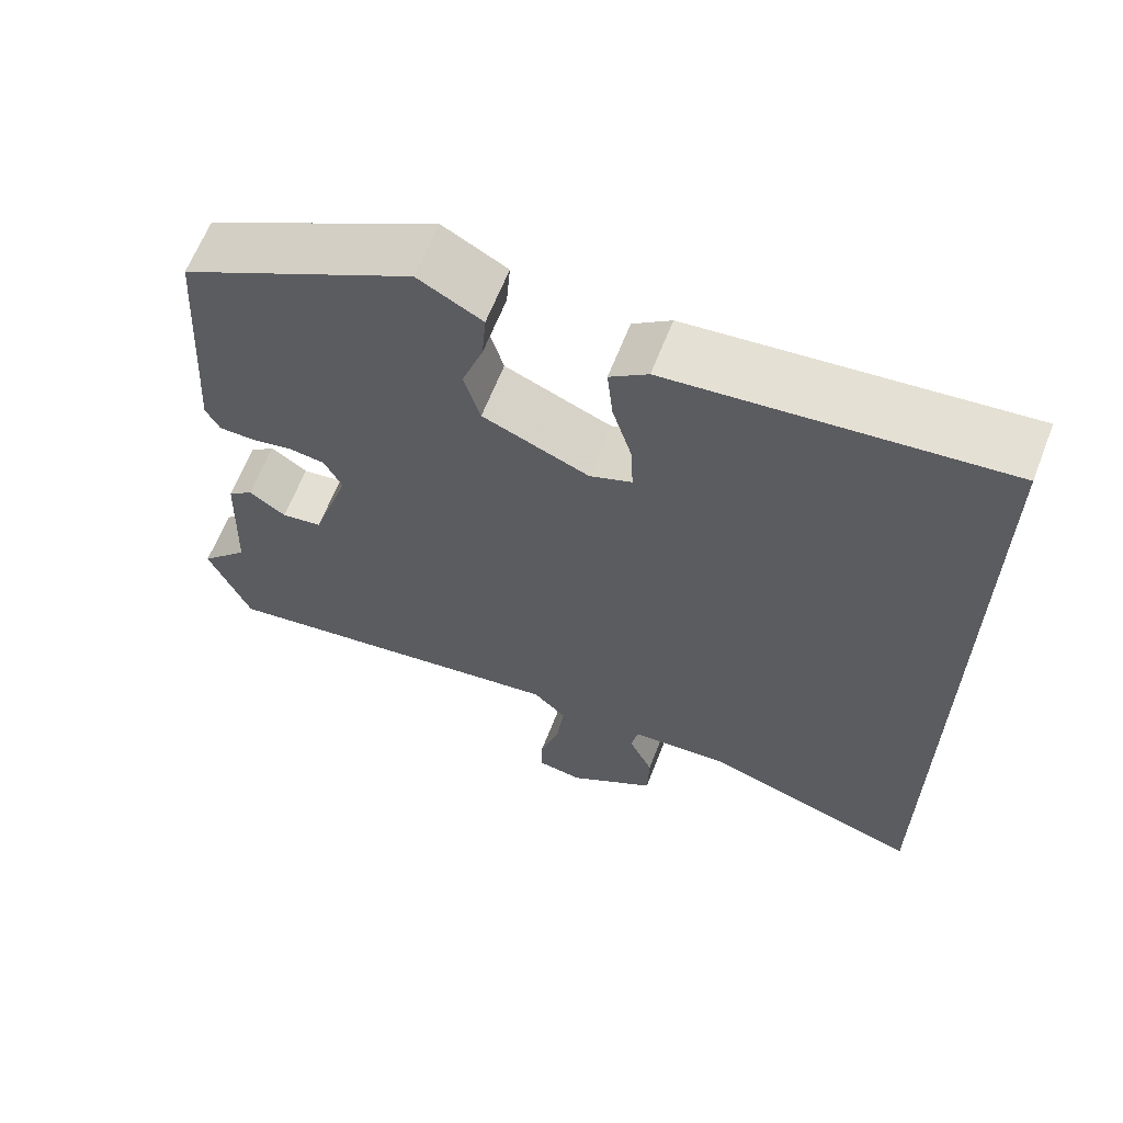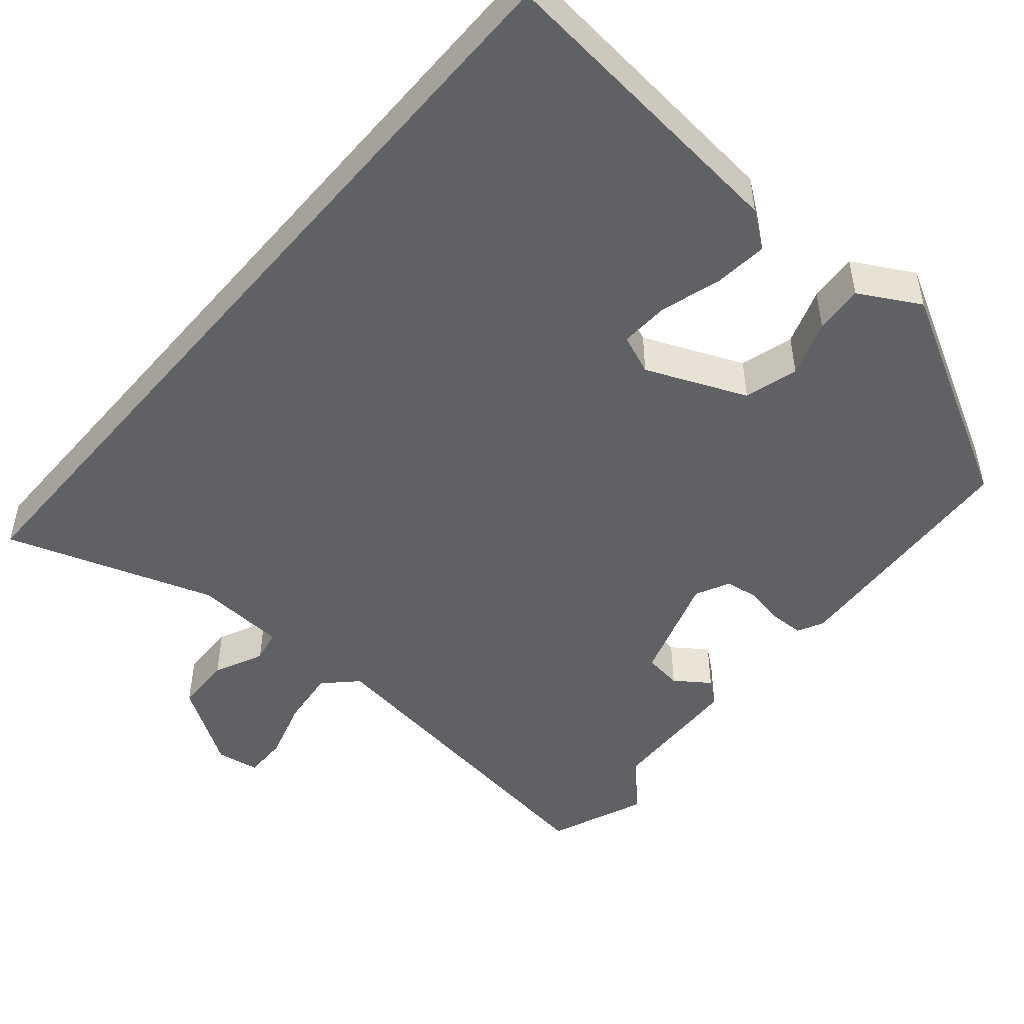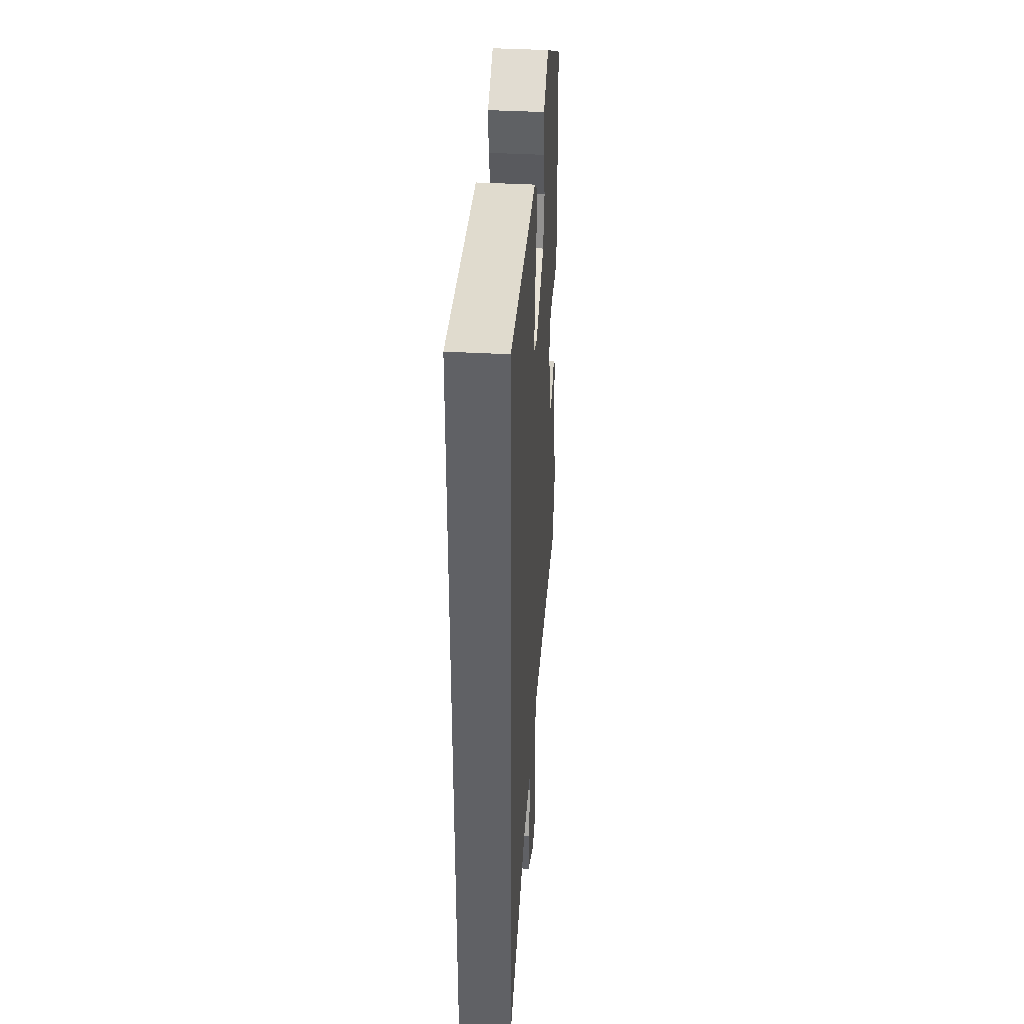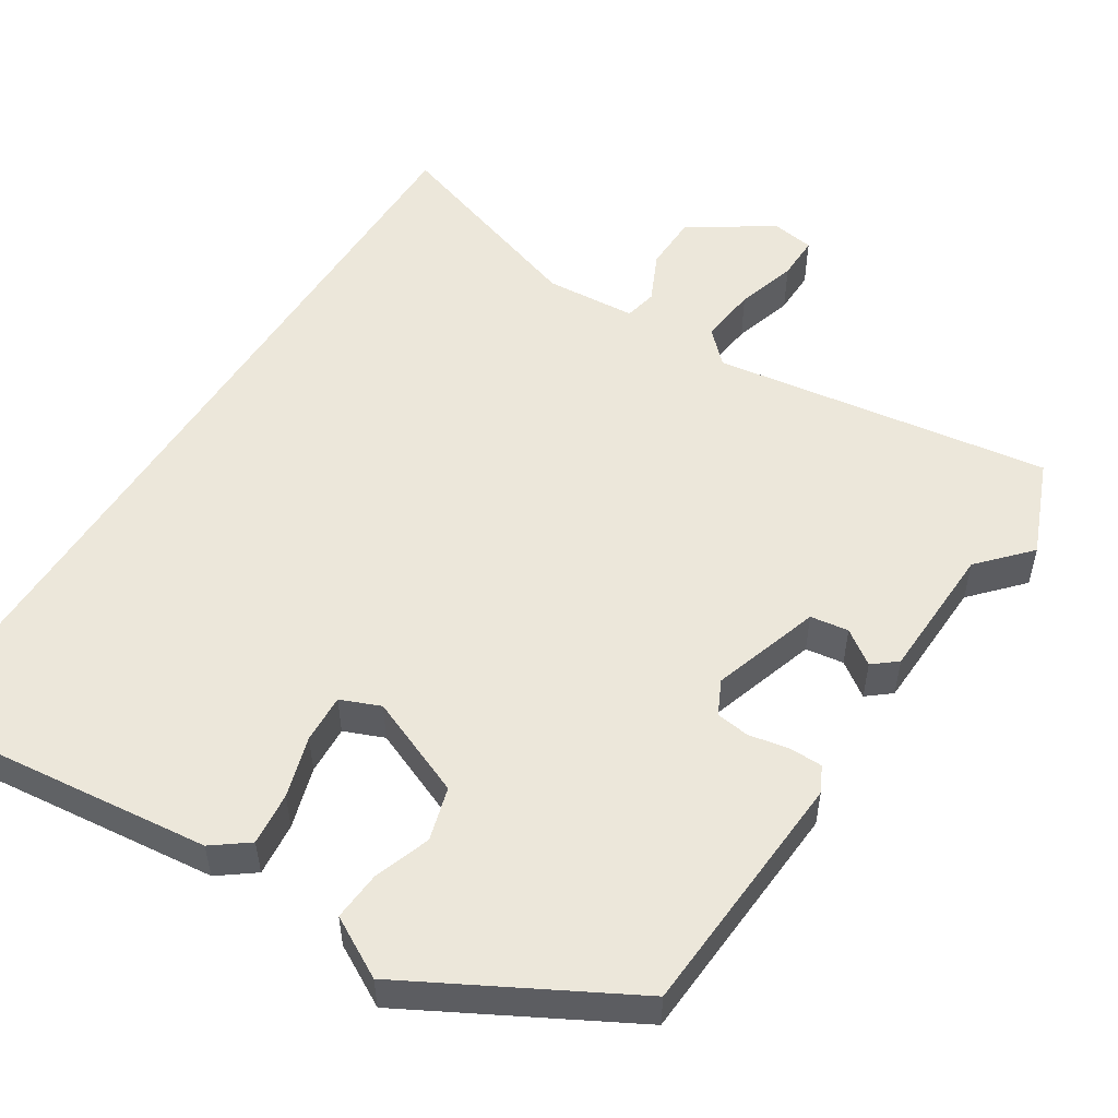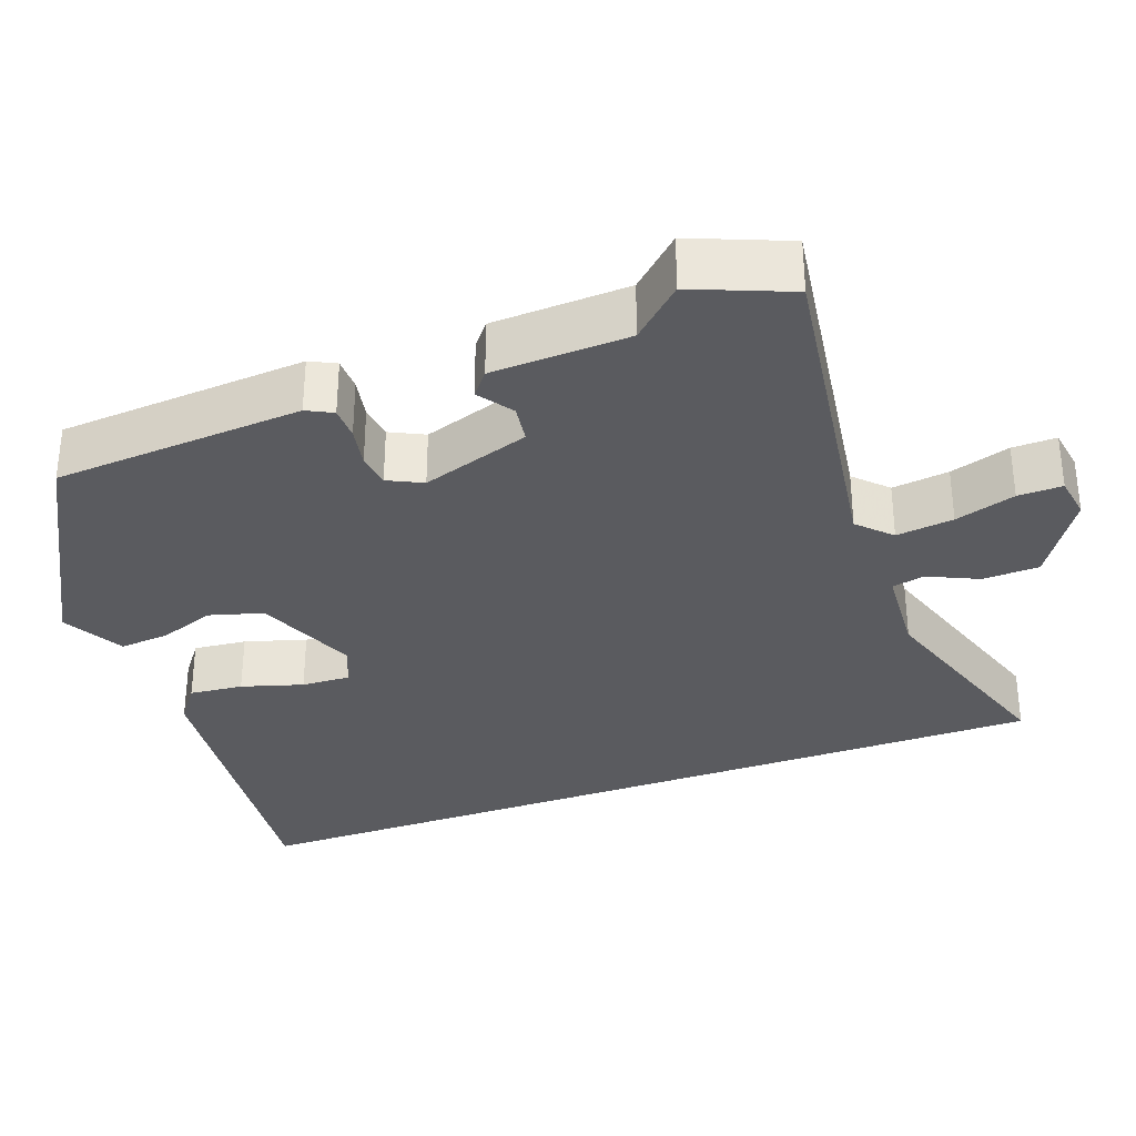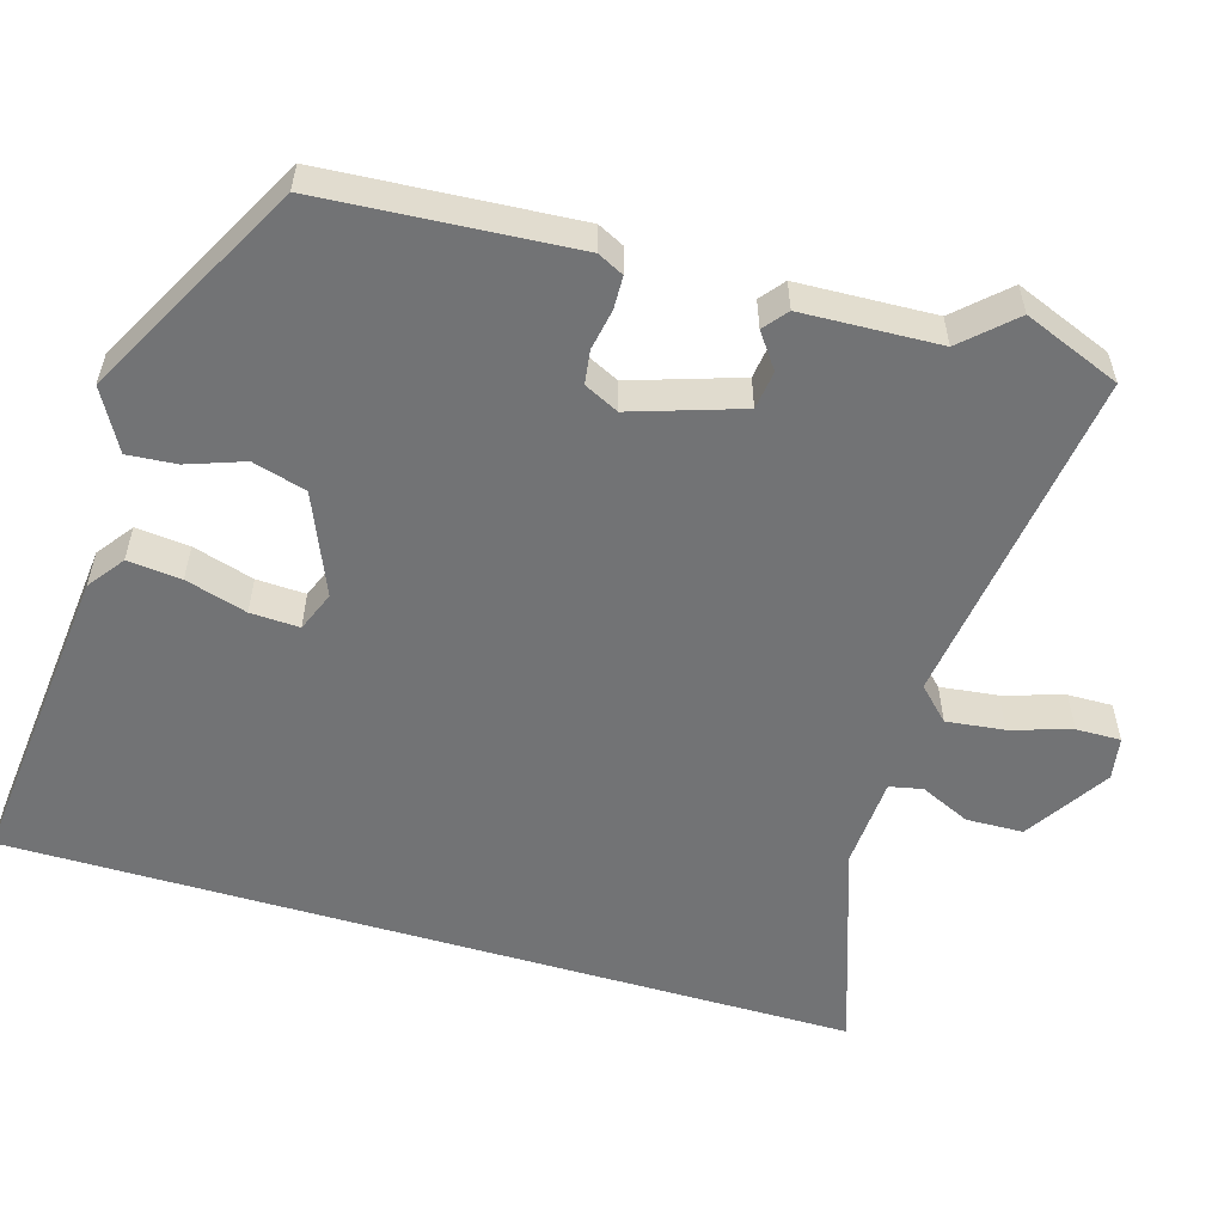
<metadata>
{"format":"obj","ext":"obj","renderer":"f3d","projection":"perspective","resolution":1024,"background":"white","views":[{"elev":64.0,"azim":-158.7,"up":"+Z"},{"elev":-48.7,"azim":-40.4,"up":"+Y"},{"elev":39.3,"azim":-86.0,"up":"+Z"},{"elev":52.9,"azim":32.1,"up":"+Y"},{"elev":-33.0,"azim":110.0,"up":"+Y"},{"elev":-55.8,"azim":73.6,"up":"+Y"}]}
</metadata>
<code>
v 0.537 0.07 -0.408
v 0.486 0.07 -0.534
v 0.043 0.07 -0.471
v 0.002 0.07 -0.512
v 0.011 0.07 -0.587
v 0.035 0.07 -0.666
v 0.036 0.07 -0.724
v -0.02 0.07 -0.733
v -0.128 0.07 -0.663
v -0.13 0.07 -0.589
v -0.1 0.07 -0.524
v -0.109 0.07 -0.481
v -0.228 0.07 -0.473
v -0.5 0.07 -0.564
v -0.5 0.07 0.539
v -0.094 0.07 0.497
v -0.047 0.07 0.462
v -0.054 0.07 0.392
v -0.078 0.07 0.312
v -0.081 0.07 0.248
v -0.029 0.07 0.227
v 0.102 0.07 0.282
v 0.122 0.07 0.352
v 0.096 0.07 0.426
v 0.091 0.07 0.49
v 0.17 0.07 0.534
v 0.455 0.07 0.381
v 0.477 0.07 0.054
v 0.46 0.07 0.02
v 0.417 0.07 0.019
v 0.364 0.07 0.029
v 0.32 0.07 0.023
v 0.298 0.07 -0.022
v 0.344 0.07 -0.164
v 0.394 0.07 -0.171
v 0.439 0.07 -0.139
v 0.47 0.07 -0.164
v 0.477 0.07 -0.343
v 0.537 0 -0.408
v 0.486 0 -0.534
v 0.043 0 -0.471
v 0.002 0 -0.512
v 0.011 0 -0.587
v 0.035 0 -0.666
v 0.036 0 -0.724
v -0.02 0 -0.733
v -0.128 0 -0.663
v -0.13 0 -0.589
v -0.1 0 -0.524
v -0.109 0 -0.481
v -0.228 0 -0.473
v -0.5 0 -0.564
v -0.5 0 0.539
v -0.094 0 0.497
v -0.047 0 0.462
v -0.054 0 0.392
v -0.078 0 0.312
v -0.081 0 0.248
v -0.029 0 0.227
v 0.102 0 0.282
v 0.122 0 0.352
v 0.096 0 0.426
v 0.091 0 0.49
v 0.17 0 0.534
v 0.455 0 0.381
v 0.477 0 0.054
v 0.46 0 0.02
v 0.417 0 0.019
v 0.364 0 0.029
v 0.32 0 0.023
v 0.298 0 -0.022
v 0.344 0 -0.164
v 0.394 0 -0.171
v 0.439 0 -0.139
v 0.47 0 -0.164
v 0.477 0 -0.343
f 35 36 37 38
f 34 35 38
f 29 30 31
f 28 29 31
f 27 28 31
f 26 27 31
f 25 26 31
f 24 25 31
f 23 24 31
f 22 23 31 32
f 21 22 32 33
f 17 18 19
f 16 17 19
f 15 16 19
f 14 15 19
f 13 14 19 20
f 21 33 34
f 20 21 34
f 13 20 34
f 12 13 34
f 9 10 11
f 8 9 11
f 7 8 11
f 6 7 11
f 5 6 11
f 38 1 2 3
f 12 34 38 3
f 4 5 11 12
f 3 4 12
f 76 75 74 73
f 76 73 72
f 69 68 67
f 69 67 66
f 69 66 65
f 69 65 64
f 69 64 63
f 69 63 62
f 69 62 61
f 70 69 61 60
f 71 70 60 59
f 57 56 55
f 57 55 54
f 57 54 53
f 57 53 52
f 58 57 52 51
f 72 71 59
f 72 59 58
f 72 58 51
f 72 51 50
f 49 48 47
f 49 47 46
f 49 46 45
f 49 45 44
f 49 44 43
f 41 40 39 76
f 41 76 72 50
f 50 49 43 42
f 50 42 41
f 1 39 40 2
f 2 40 41 3
f 3 41 42 4
f 4 42 43 5
f 5 43 44 6
f 6 44 45 7
f 7 45 46 8
f 8 46 47 9
f 9 47 48 10
f 10 48 49 11
f 11 49 50 12
f 12 50 51 13
f 13 51 52 14
f 14 52 53 15
f 15 53 54 16
f 16 54 55 17
f 17 55 56 18
f 18 56 57 19
f 19 57 58 20
f 20 58 59 21
f 21 59 60 22
f 22 60 61 23
f 23 61 62 24
f 24 62 63 25
f 25 63 64 26
f 26 64 65 27
f 27 65 66 28
f 28 66 67 29
f 29 67 68 30
f 30 68 69 31
f 31 69 70 32
f 32 70 71 33
f 33 71 72 34
f 34 72 73 35
f 35 73 74 36
f 36 74 75 37
f 37 75 76 38
f 38 76 39 1

</code>
